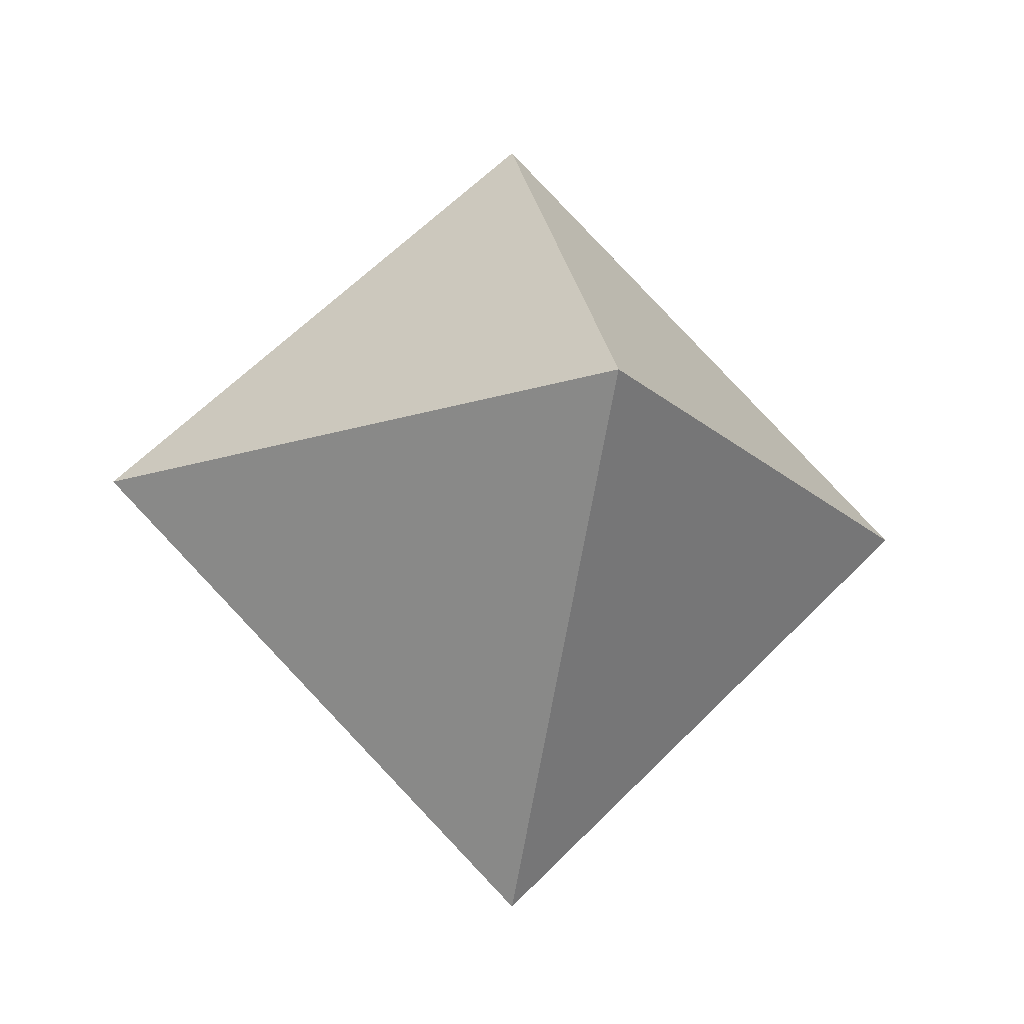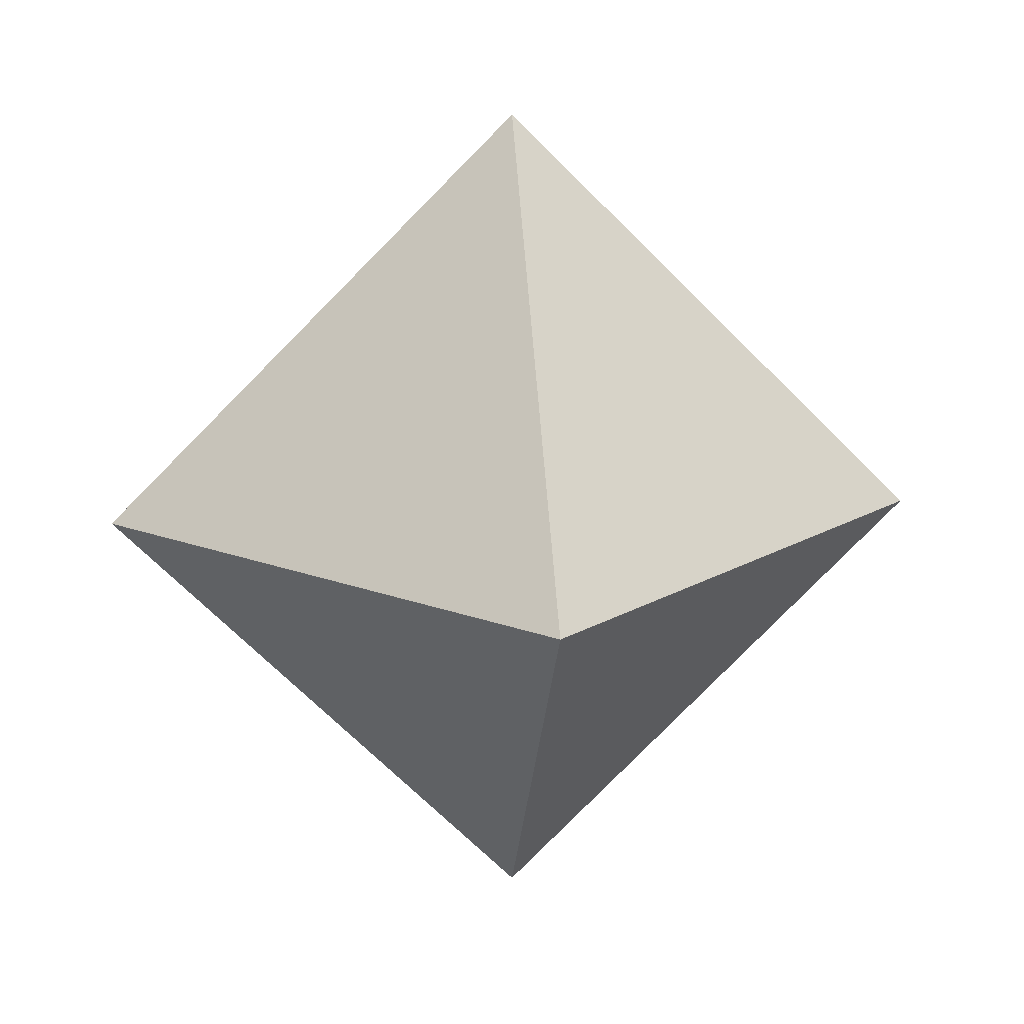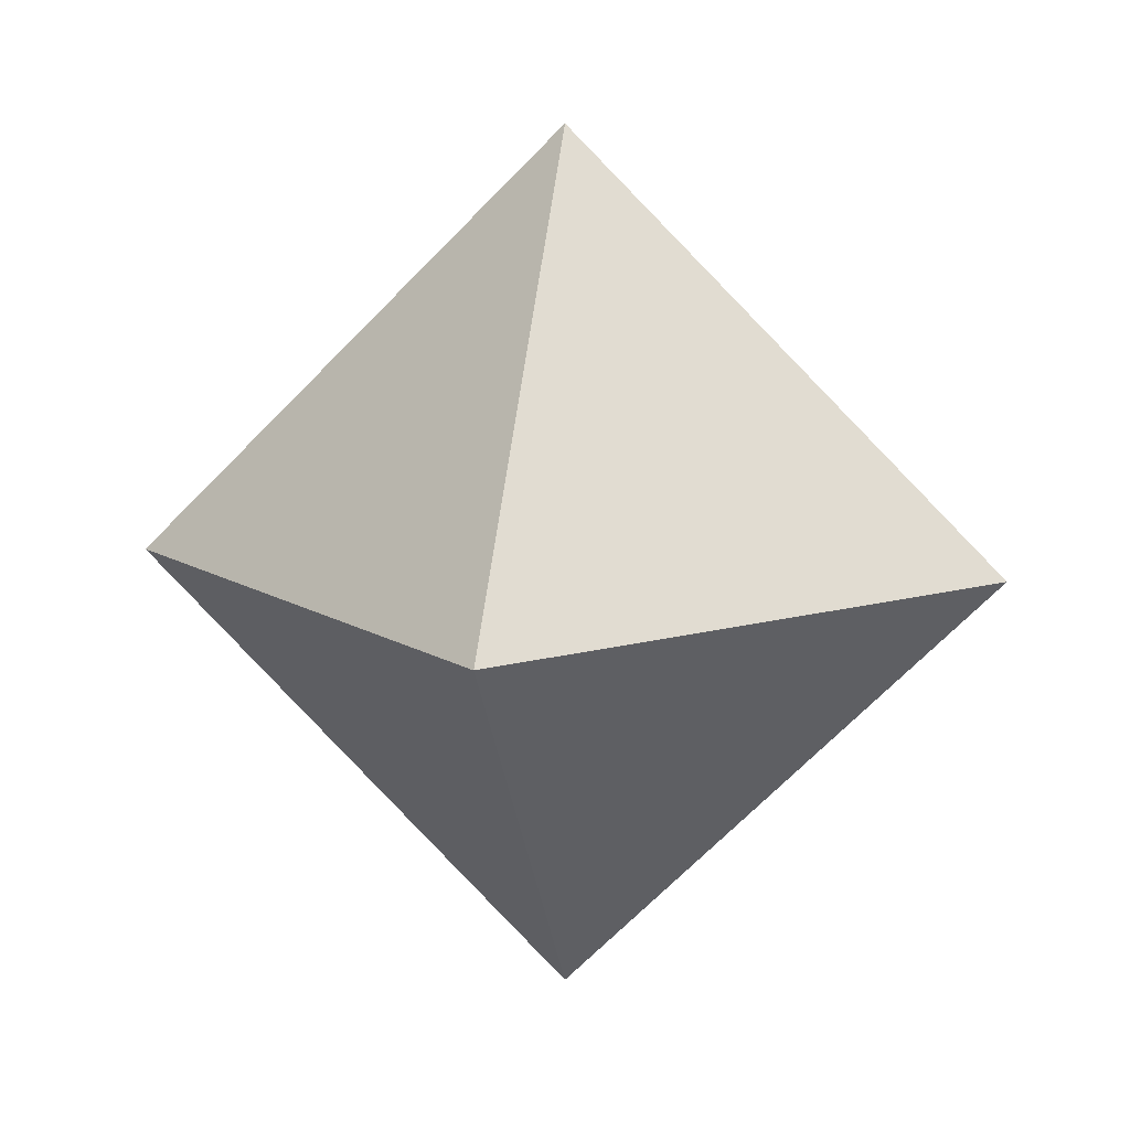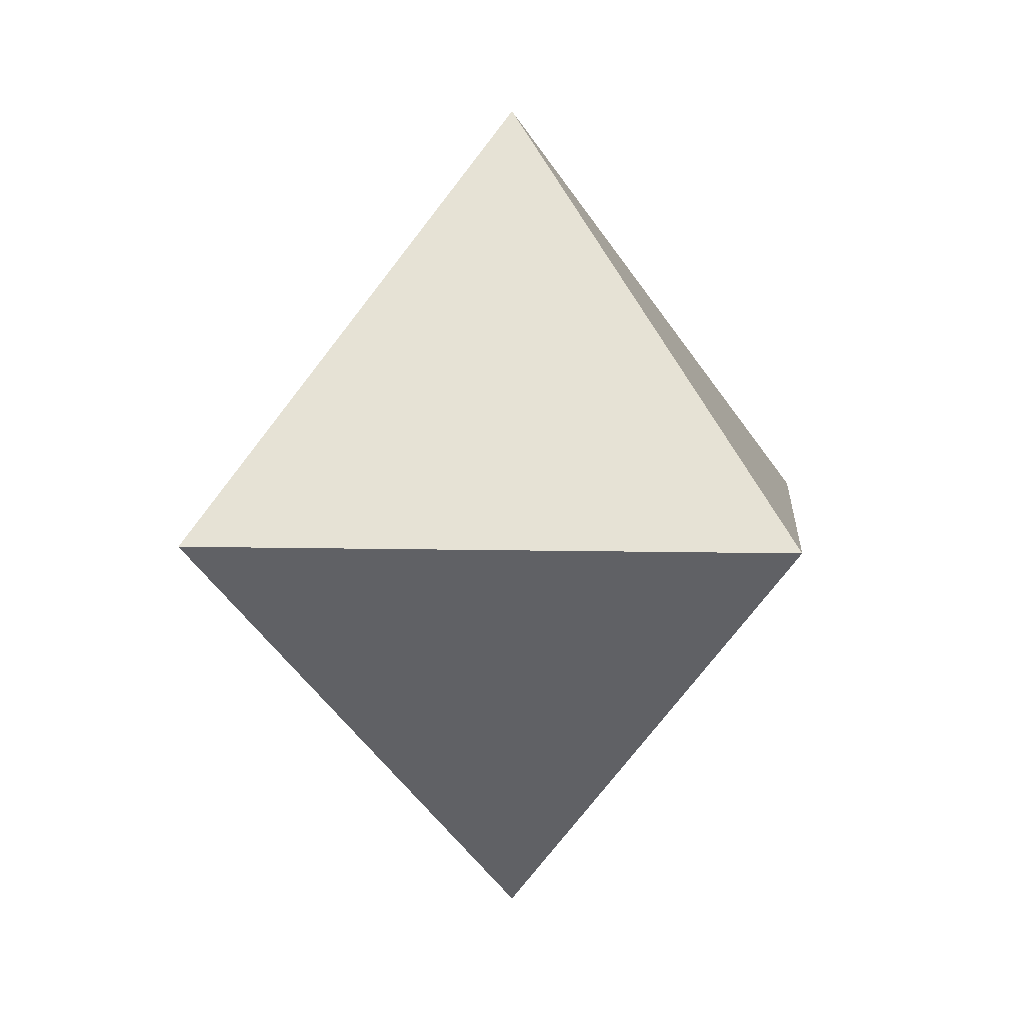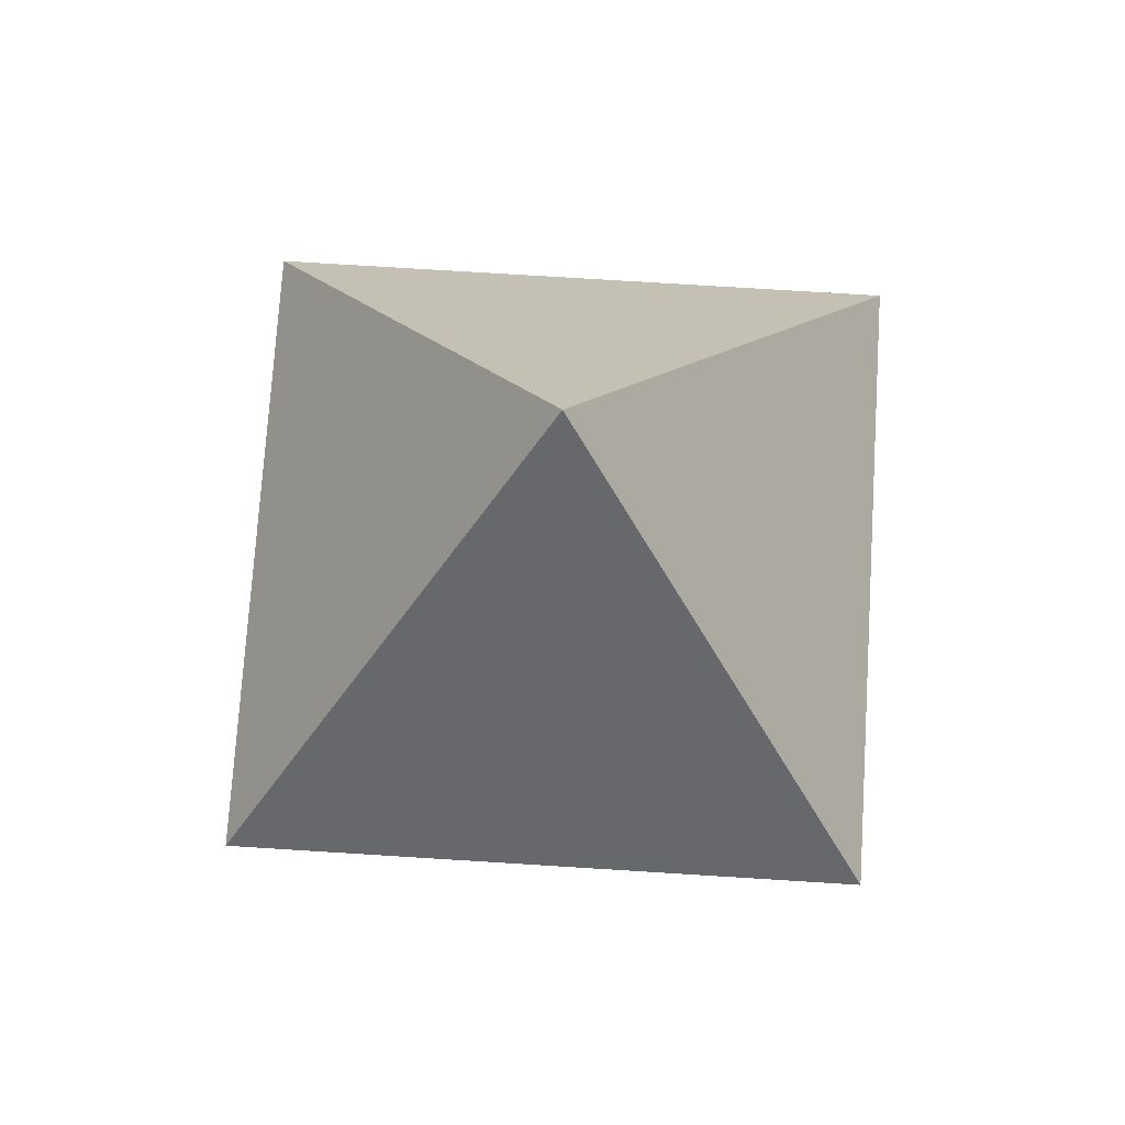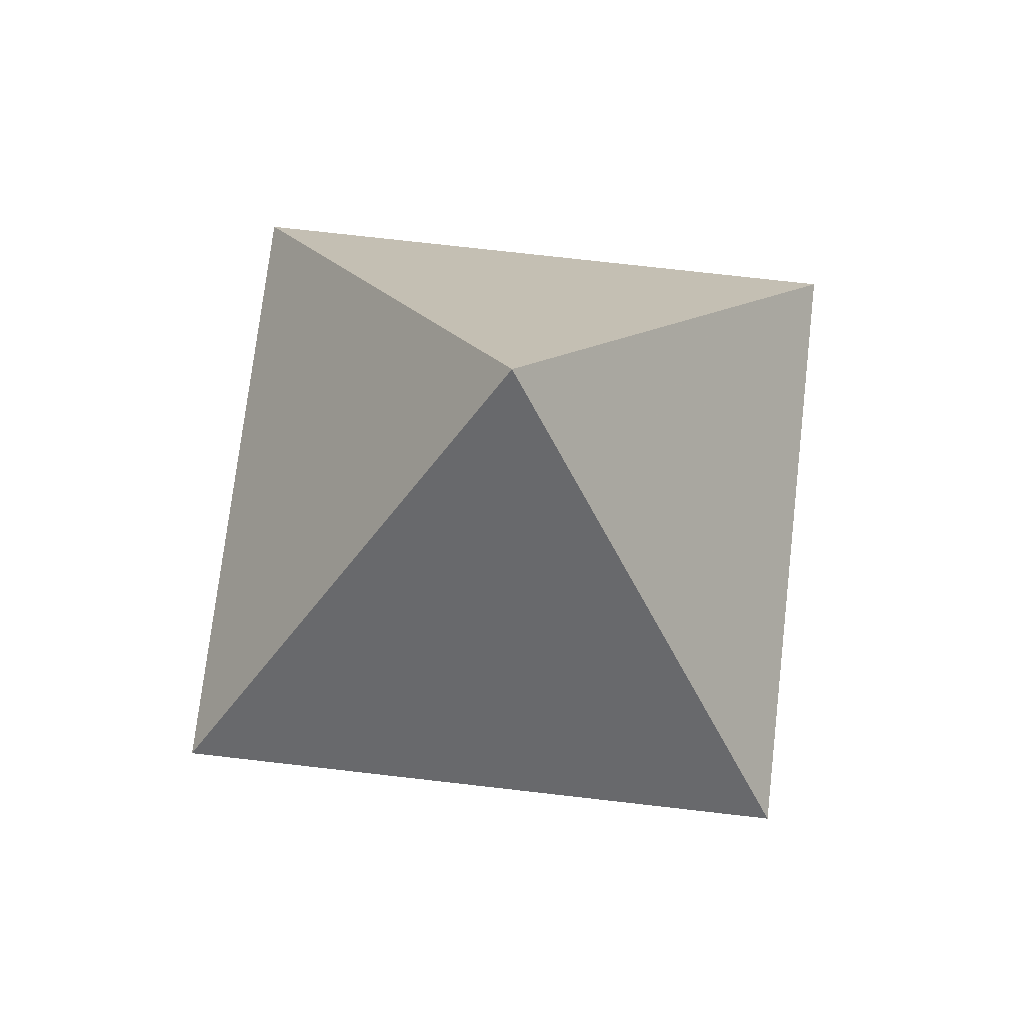
<metadata>
{"format":"obj","ext":"obj","renderer":"f3d","projection":"perspective","resolution":1024,"background":"white","views":[{"elev":-18.6,"azim":76.6,"up":"+Y"},{"elev":16.1,"azim":84.0,"up":"+Y"},{"elev":12.1,"azim":100.3,"up":"+Z"},{"elev":7.0,"azim":139.5,"up":"+Y"},{"elev":72.5,"azim":-41.4,"up":"+Y"},{"elev":72.0,"azim":141.6,"up":"+Y"}]}
</metadata>
<code>
v 1 0 0
v 0 1 0
v -1 0 0
v 0 -1 0
v 0 0 1
v 0 0 -1
f 1 5 4
f 4 5 3
f 3 5 2
f 2 5 1
f 4 6 1
f 3 6 4
f 2 6 3
f 1 6 2

</code>
